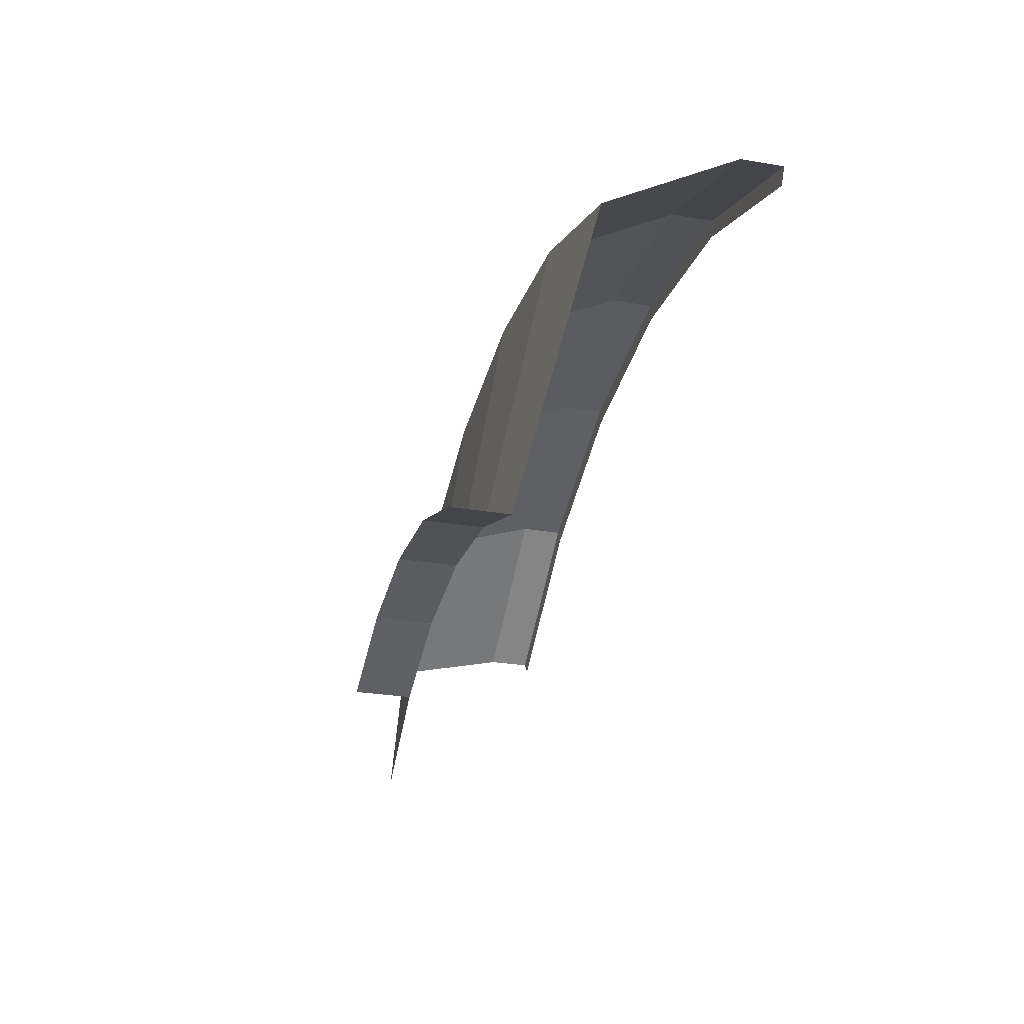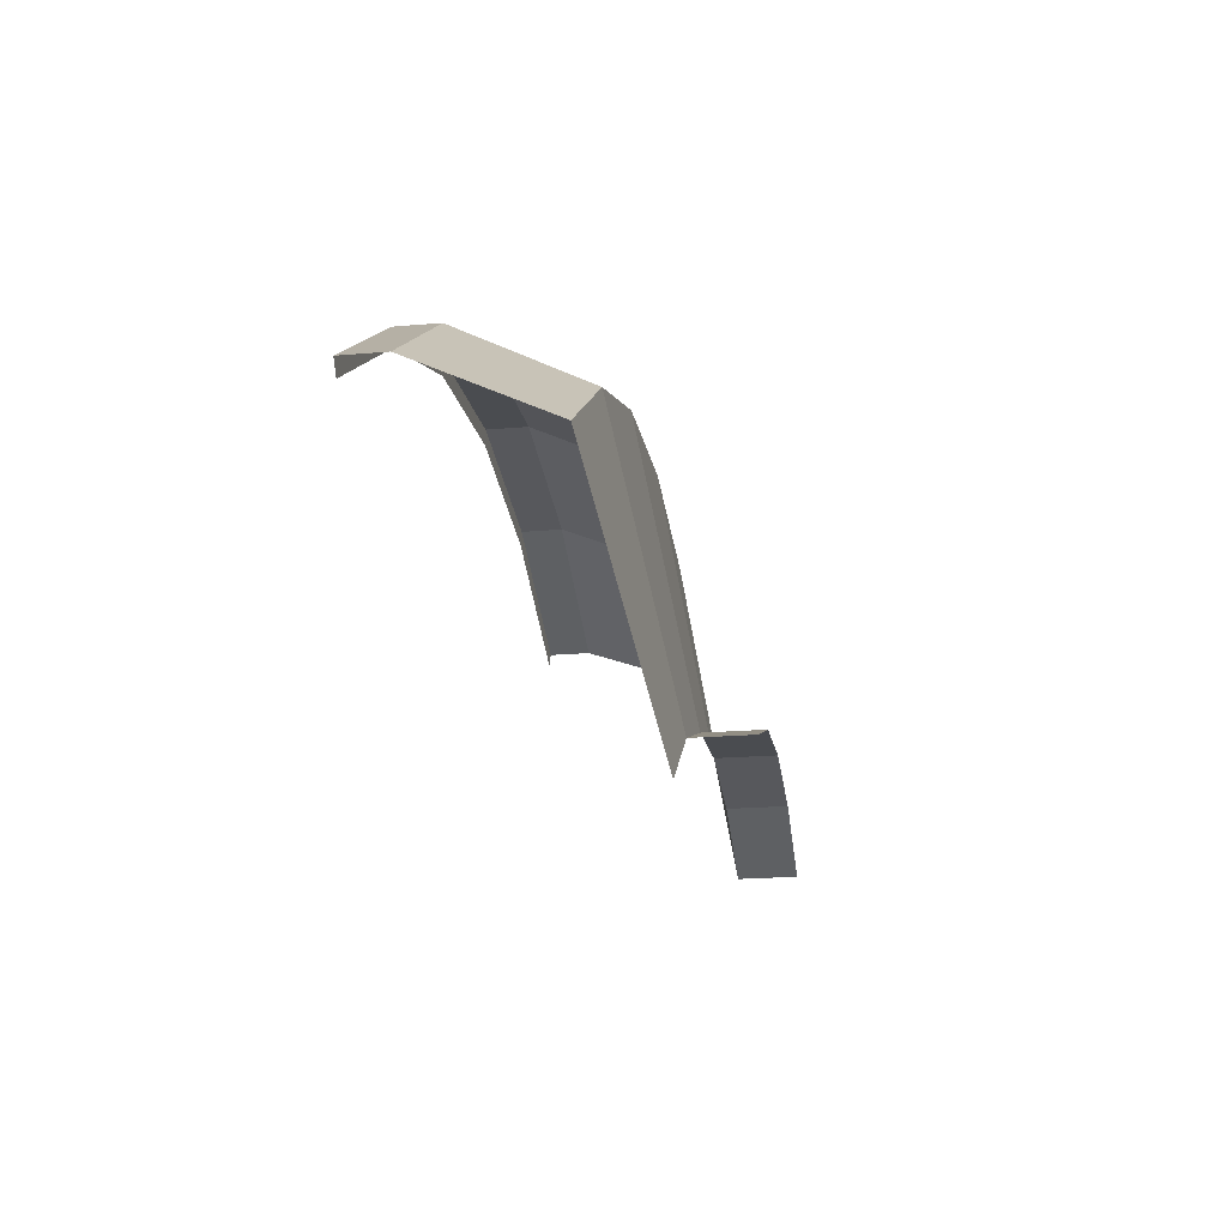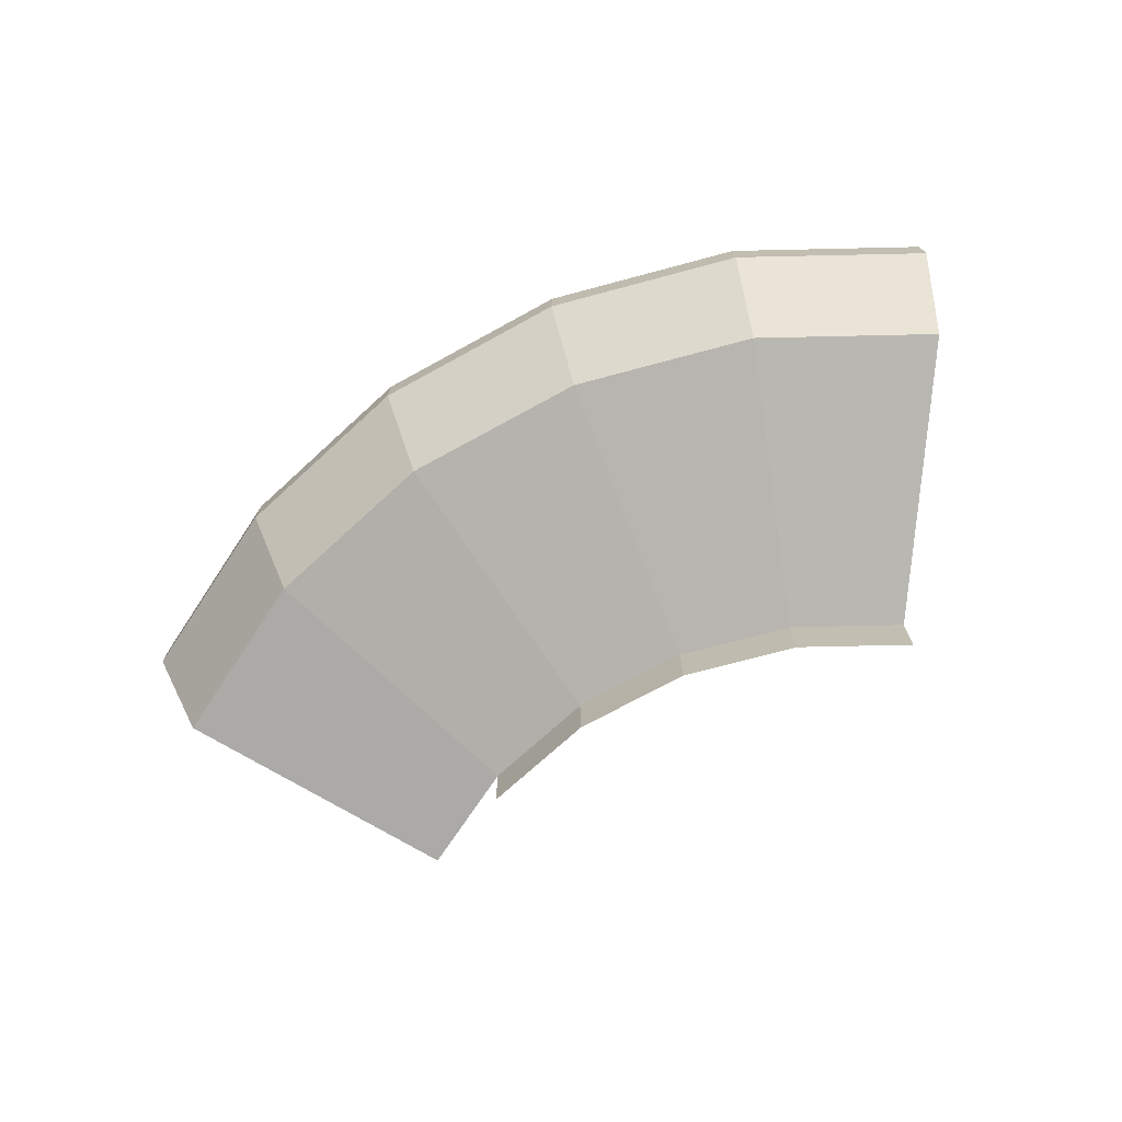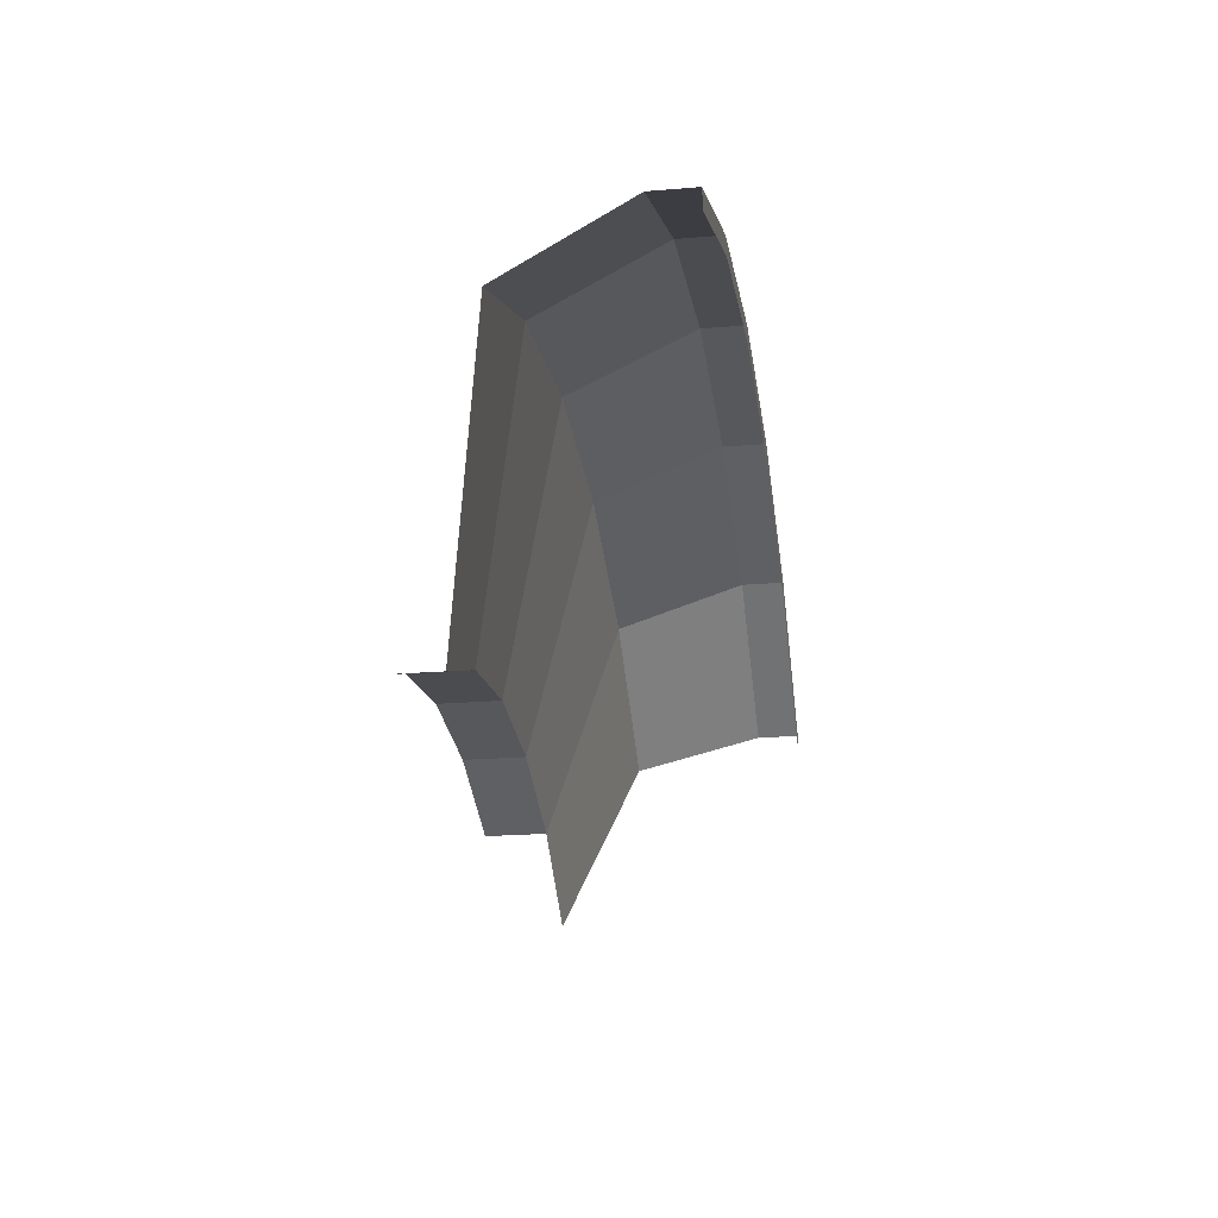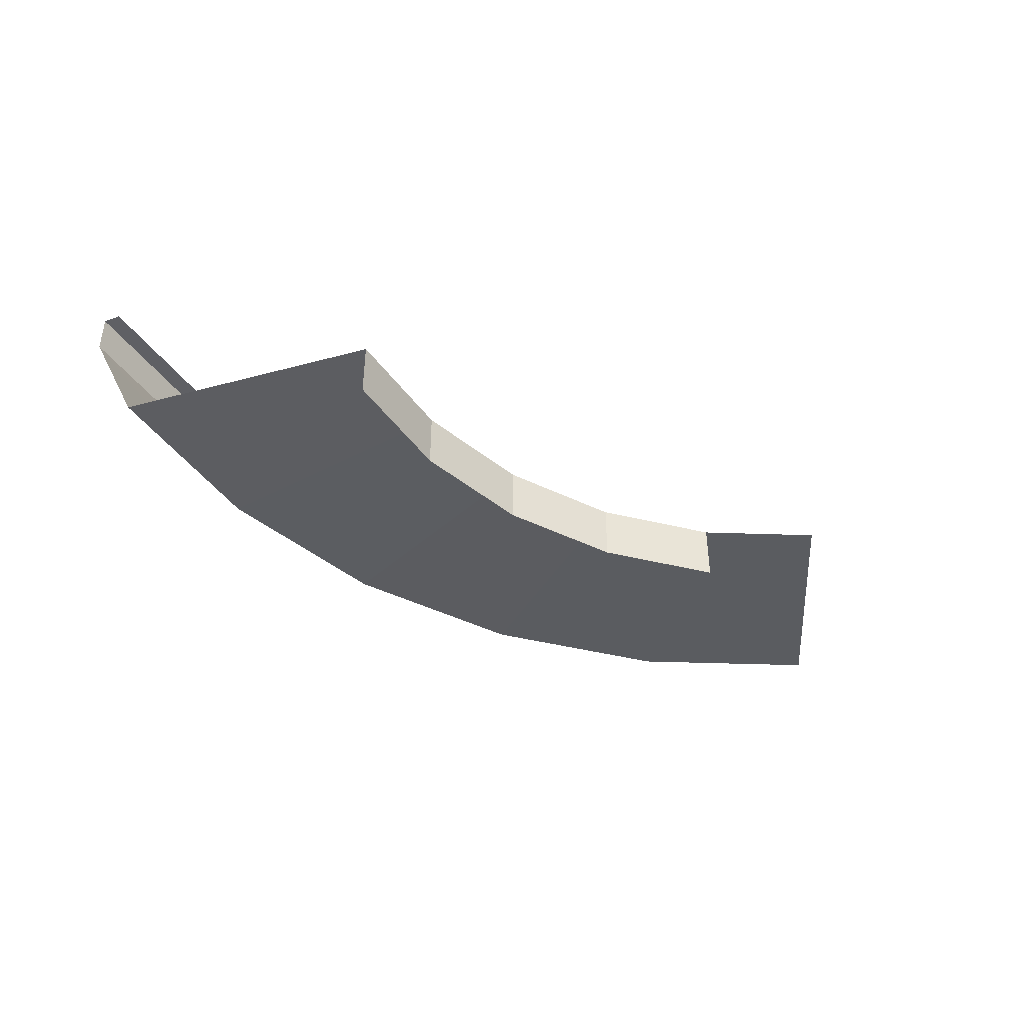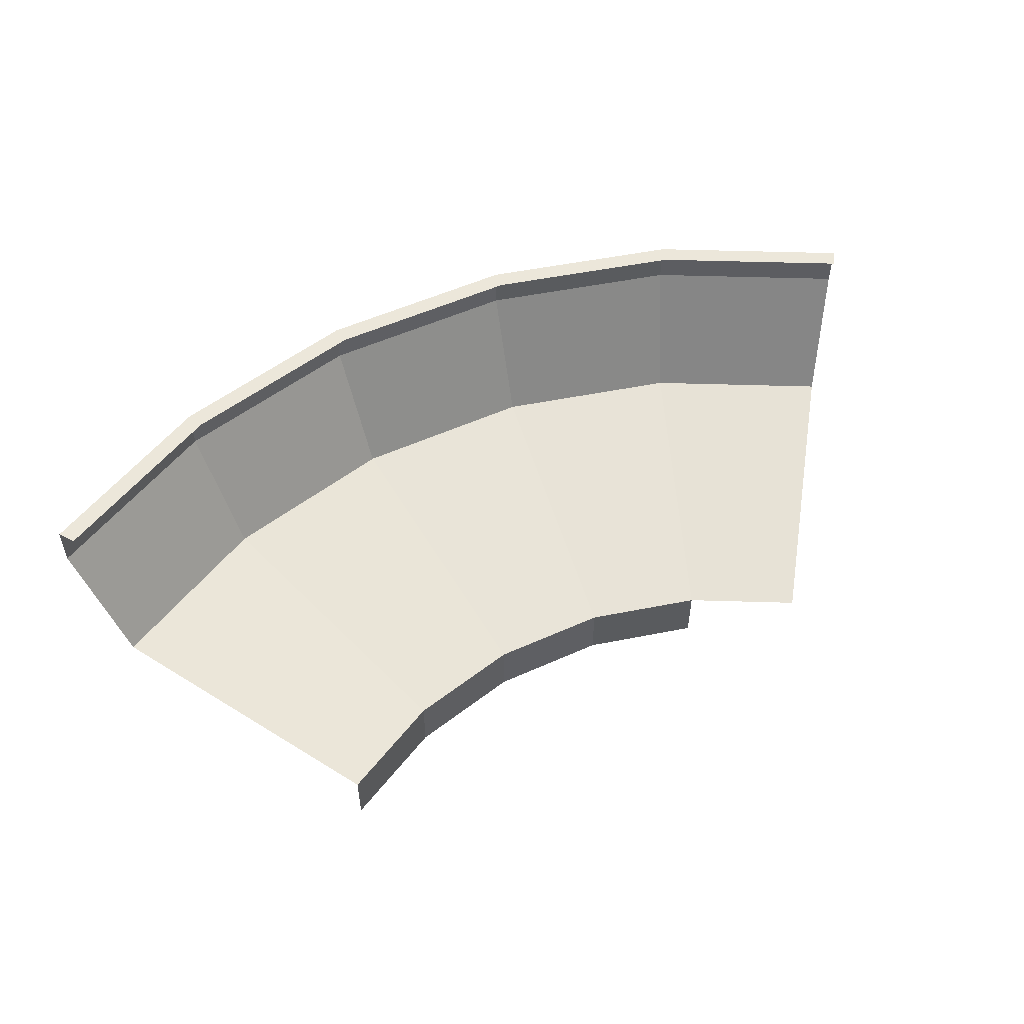
<metadata>
{"format":"obj","ext":"obj","renderer":"f3d","projection":"perspective","resolution":1024,"background":"white","views":[{"elev":-27.2,"azim":-104.6,"up":"+Y"},{"elev":-22.2,"azim":98.3,"up":"+Y"},{"elev":-72.3,"azim":-158.6,"up":"+Z"},{"elev":-21.4,"azim":-81.5,"up":"+Y"},{"elev":-43.5,"azim":-37.3,"up":"+Z"},{"elev":53.2,"azim":-33.2,"up":"+Z"}]}
</metadata>
<code>
o LM_L_LS1_BmpTopR
v -8.708 39.73 -80.43
v -17.93 36.35 -80.43
v -17.93 36.35 -85.45
v -8.708 39.73 -85.45
v -8.708 39.73 -80.43
v -17.93 36.35 -85.45
v -30.76 61.65 -61.68
v -31.5 63.01 -61.68
v -15.57 68.85 -61.68
v 1.069 40.83 -80.43
v -8.708 39.73 -80.43
v 1.069 40.83 -85.45
v 20.07 35.99 -80.43
v 10.85 39.56 -80.43
v 20.07 35.99 -85.45
v -31.5 63.01 -61.68
v -31.5 63.01 -65.36
v -15.57 68.85 -61.68
v -8.708 39.73 -80.43
v -8.708 39.73 -85.45
v 1.069 40.83 -85.45
v -17.93 36.35 -80.43
v -8.708 39.73 -80.43
v -14.39 63.82 -76.18
v -15.17 67.37 -61.68
v -30.76 61.65 -61.68
v -15.57 68.85 -61.68
v 10.85 39.56 -80.43
v 1.069 40.83 -80.43
v 10.85 39.56 -85.45
v 47.27 51.39 -61.68
v 33.53 61.03 -61.68
v 48.21 52.53 -61.68
v 10.85 39.56 -80.43
v 10.85 39.56 -85.45
v 20.07 35.99 -85.45
v 1.069 40.83 -80.43
v 1.069 40.83 -85.45
v 10.85 39.56 -85.45
v 20.07 35.99 -80.43
v 28.19 30.3 -80.43
v 31.72 57.81 -76.18
v 33.53 61.03 -61.68
v 34.18 62.37 -61.68
v 48.21 52.53 -61.68
v -29.17 58.4 -76.18
v -17.93 36.35 -80.43
v -14.39 63.82 -76.18
v -31.5 63.01 -65.36
v -15.57 68.85 -65.36
v -15.57 68.85 -61.68
v 34.18 62.37 -65.36
v 48.21 52.53 -65.36
v 48.21 52.53 -61.68
v 10.85 39.56 -80.43
v 20.07 35.99 -80.43
v 31.72 57.81 -76.18
v -8.708 39.73 -80.43
v 1.069 40.83 -80.43
v 1.275 65.57 -76.18
v 34.18 62.37 -61.68
v 34.18 62.37 -65.36
v 48.21 52.53 -61.68
v -15.17 67.37 -61.68
v -15.57 68.85 -61.68
v 1.334 70.75 -61.68
v 1.069 40.83 -80.43
v 10.85 39.56 -80.43
v 16.95 63.54 -76.18
v 28.19 30.3 -80.43
v 44.73 48.69 -76.18
v 31.72 57.81 -76.18
v -31.5 63.01 -65.36
v -29.17 58.4 -76.18
v -14.39 63.82 -76.18
v 1.38 69.22 -61.68
v -15.17 67.37 -61.68
v 1.334 70.75 -61.68
v 33.53 61.03 -61.68
v 17.93 67.08 -61.68
v 34.18 62.37 -61.68
v -15.57 68.85 -61.68
v -15.57 68.85 -65.36
v 1.334 70.75 -61.68
v -15.57 68.85 -65.36
v -31.5 63.01 -65.36
v -14.39 63.82 -76.18
v 48.21 52.53 -65.36
v 34.18 62.37 -65.36
v 44.73 48.69 -76.18
v 17.93 67.08 -61.68
v 18.24 68.55 -61.68
v 34.18 62.37 -61.68
v 17.93 67.08 -61.68
v 1.38 69.22 -61.68
v 18.24 68.55 -61.68
v 1.38 69.22 -61.68
v 1.334 70.75 -61.68
v 18.24 68.55 -61.68
v -14.39 63.82 -76.18
v -8.708 39.73 -80.43
v 1.275 65.57 -76.18
v -15.57 68.85 -65.36
v 1.334 70.75 -65.36
v 1.334 70.75 -61.68
v 18.24 68.55 -61.68
v 18.24 68.55 -65.36
v 34.18 62.37 -61.68
v 18.24 68.55 -65.36
v 34.18 62.37 -65.36
v 34.18 62.37 -61.68
v 1.334 70.75 -61.68
v 1.334 70.75 -65.36
v 18.24 68.55 -61.68
v 16.95 63.54 -76.18
v 10.85 39.56 -80.43
v 31.72 57.81 -76.18
v 34.18 62.37 -65.36
v 31.72 57.81 -76.18
v 44.73 48.69 -76.18
v 1.334 70.75 -65.36
v 18.24 68.55 -65.36
v 18.24 68.55 -61.68
v 1.275 65.57 -76.18
v 1.069 40.83 -80.43
v 16.95 63.54 -76.18
v 1.334 70.75 -65.36
v -15.57 68.85 -65.36
v 1.275 65.57 -76.18
v 34.18 62.37 -65.36
v 18.24 68.55 -65.36
v 31.72 57.81 -76.18
v -15.57 68.85 -65.36
v -14.39 63.82 -76.18
v 1.275 65.57 -76.18
v 18.24 68.55 -65.36
v 1.334 70.75 -65.36
v 16.95 63.54 -76.18
v 18.24 68.55 -65.36
v 16.95 63.54 -76.18
v 31.72 57.81 -76.18
v 1.334 70.75 -65.36
v 1.275 65.57 -76.18
v 16.95 63.54 -76.18
f 3 2 1
f 6 5 4
f 9 8 7
f 12 11 10
f 15 14 13
f 18 17 16
f 21 20 19
f 24 23 22
f 27 26 25
f 30 29 28
f 33 32 31
f 36 35 34
f 39 38 37
f 42 41 40
f 45 44 43
f 48 47 46
f 51 50 49
f 54 53 52
f 57 56 55
f 60 59 58
f 63 62 61
f 66 65 64
f 69 68 67
f 72 71 70
f 75 74 73
f 78 77 76
f 81 80 79
f 84 83 82
f 87 86 85
f 90 89 88
f 93 92 91
f 96 95 94
f 99 98 97
f 102 101 100
f 105 104 103
f 108 107 106
f 111 110 109
f 114 113 112
f 117 116 115
f 120 119 118
f 123 122 121
f 126 125 124
f 129 128 127
f 132 131 130
f 135 134 133
f 138 137 136
f 141 140 139
f 144 143 142

</code>
